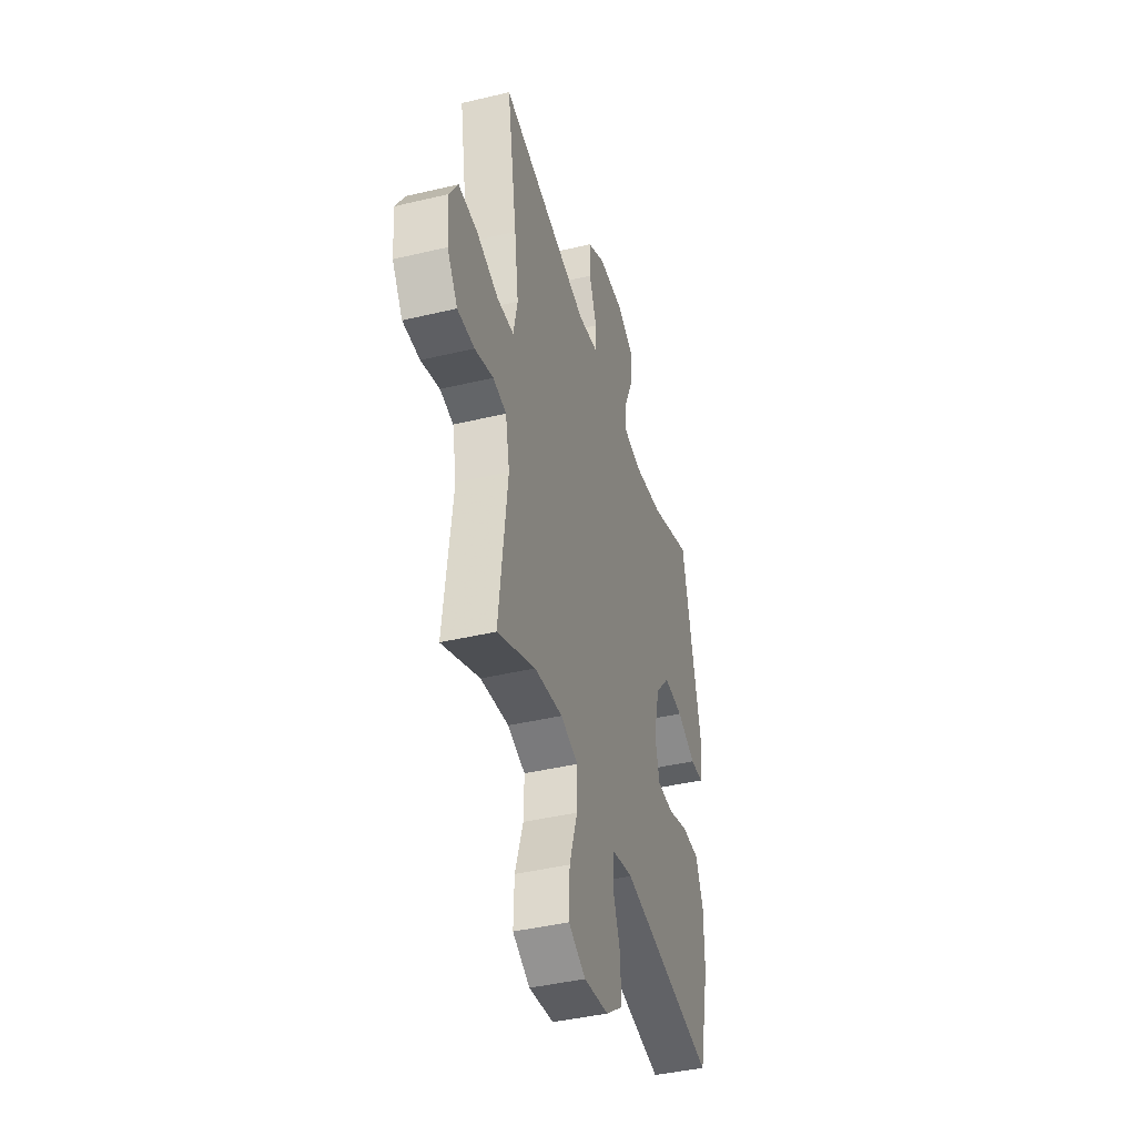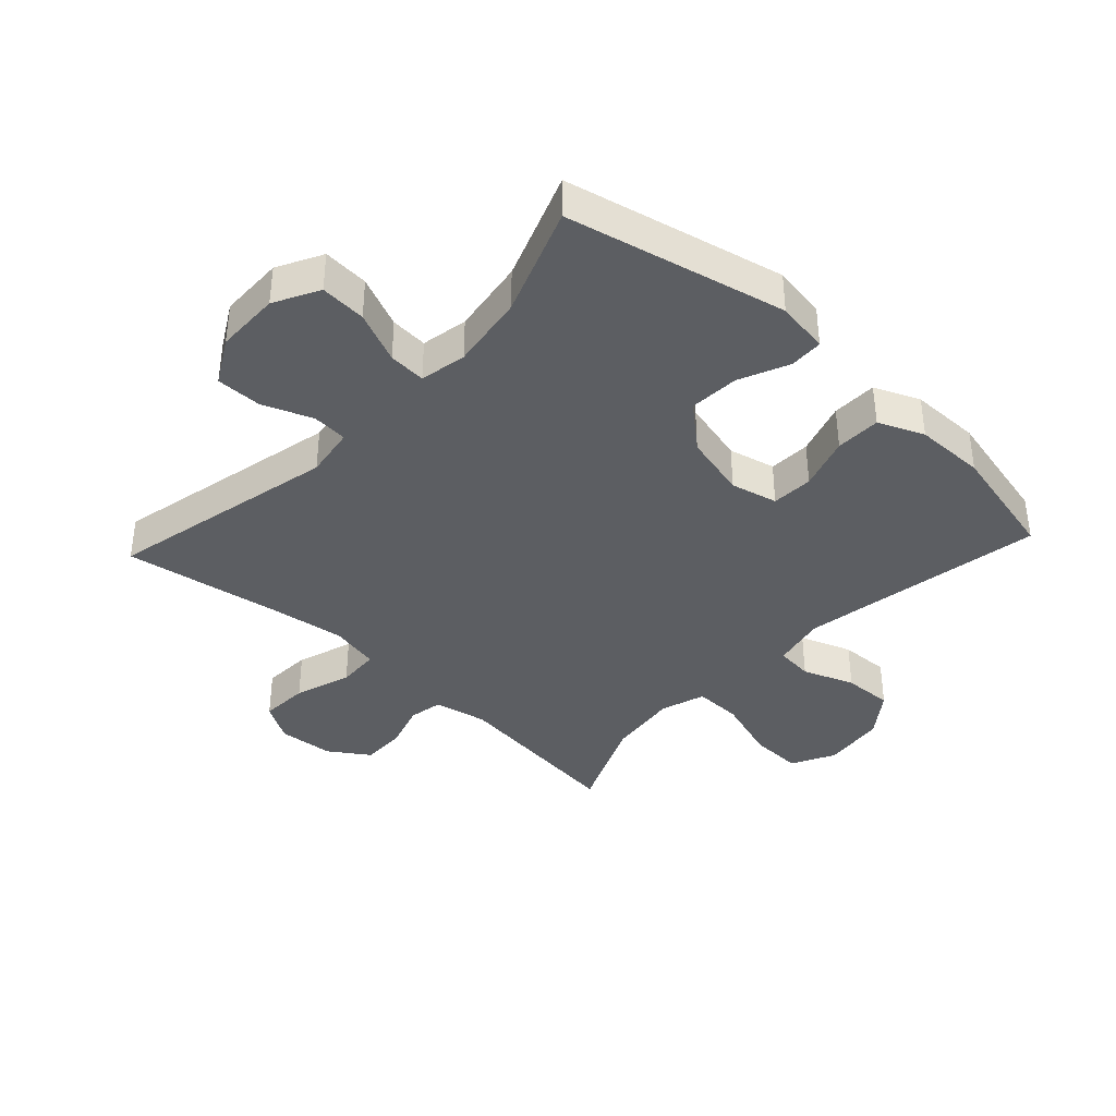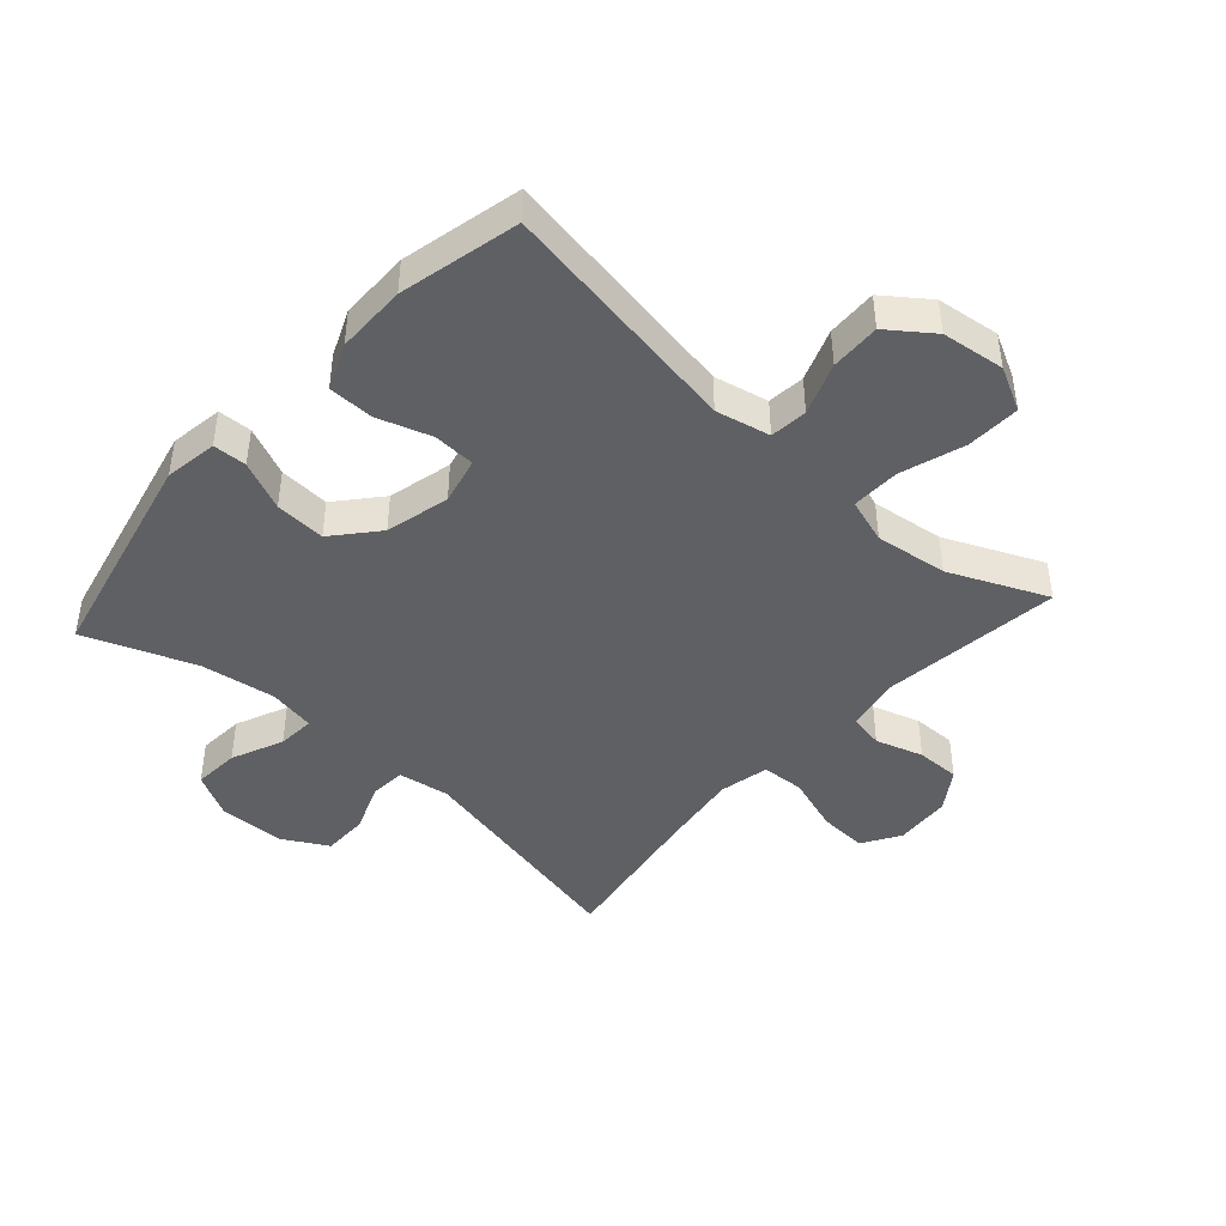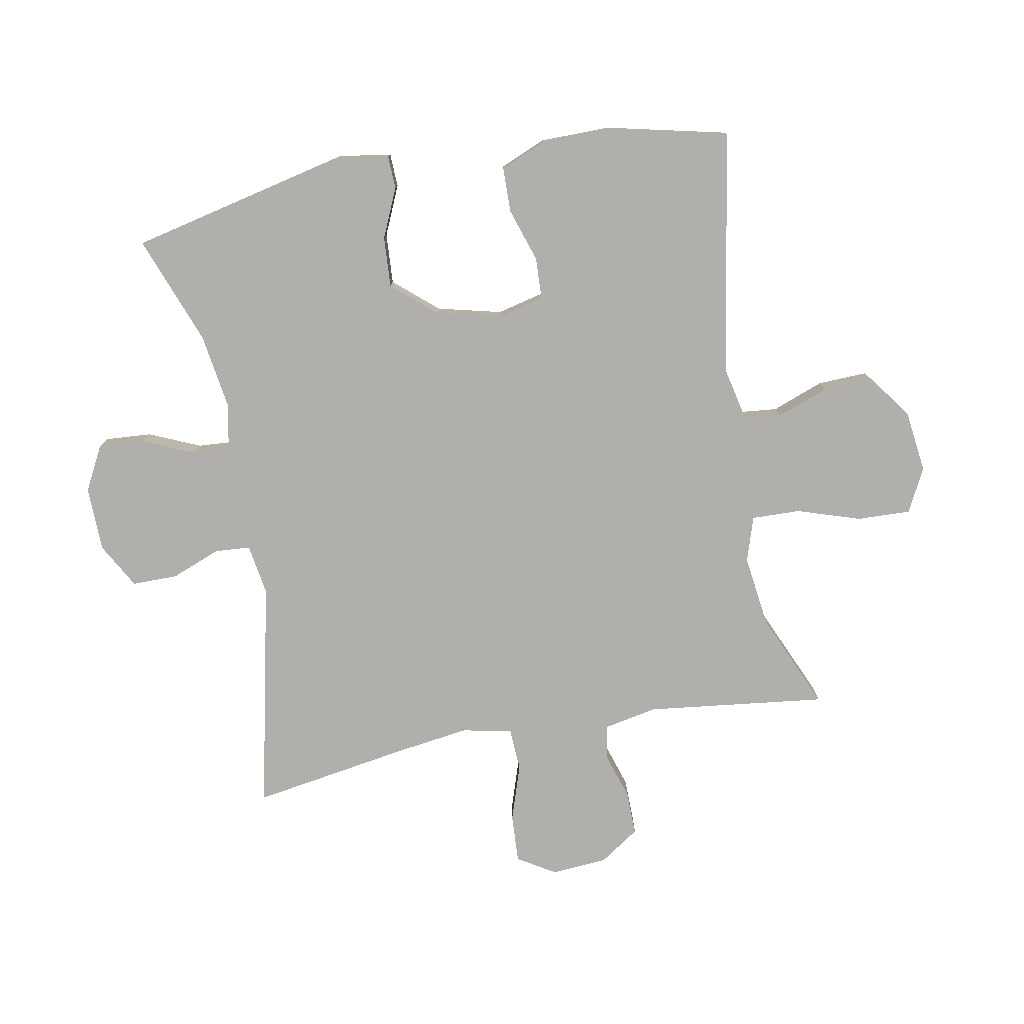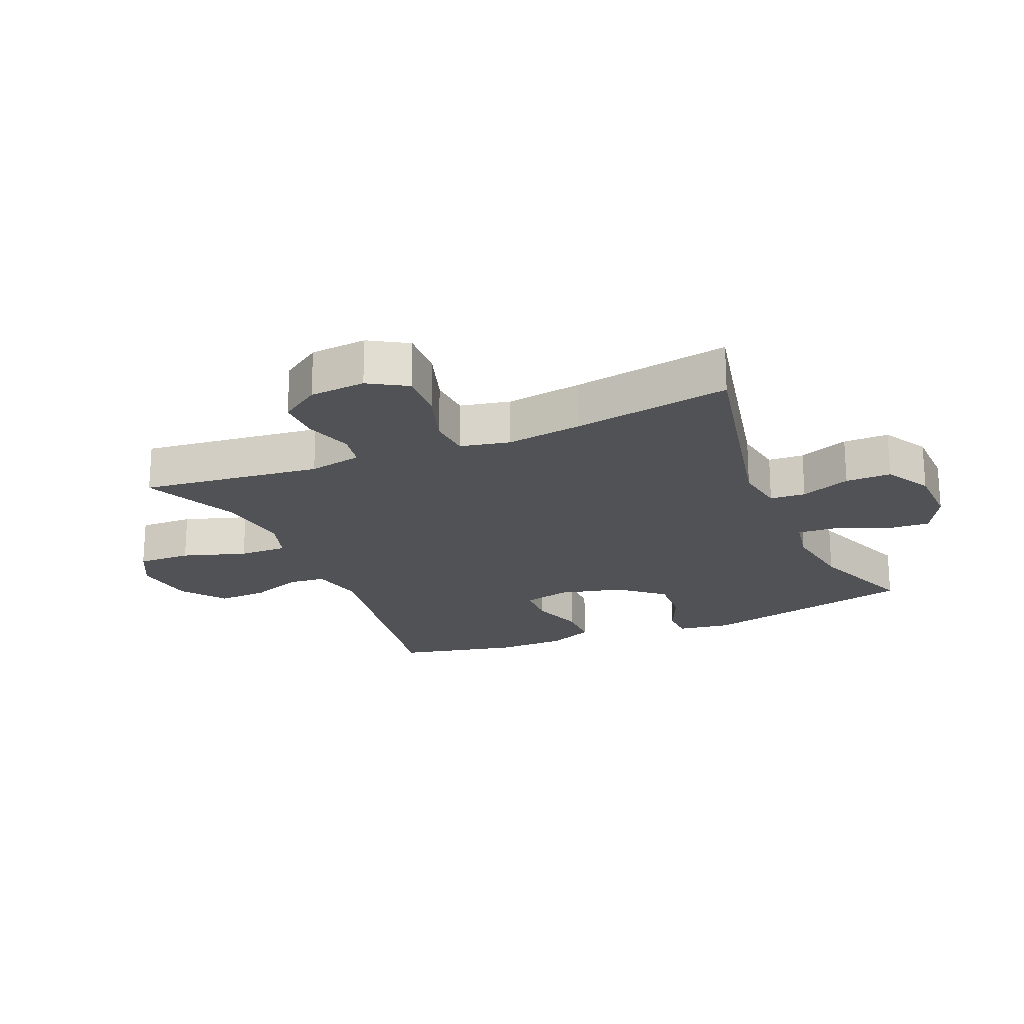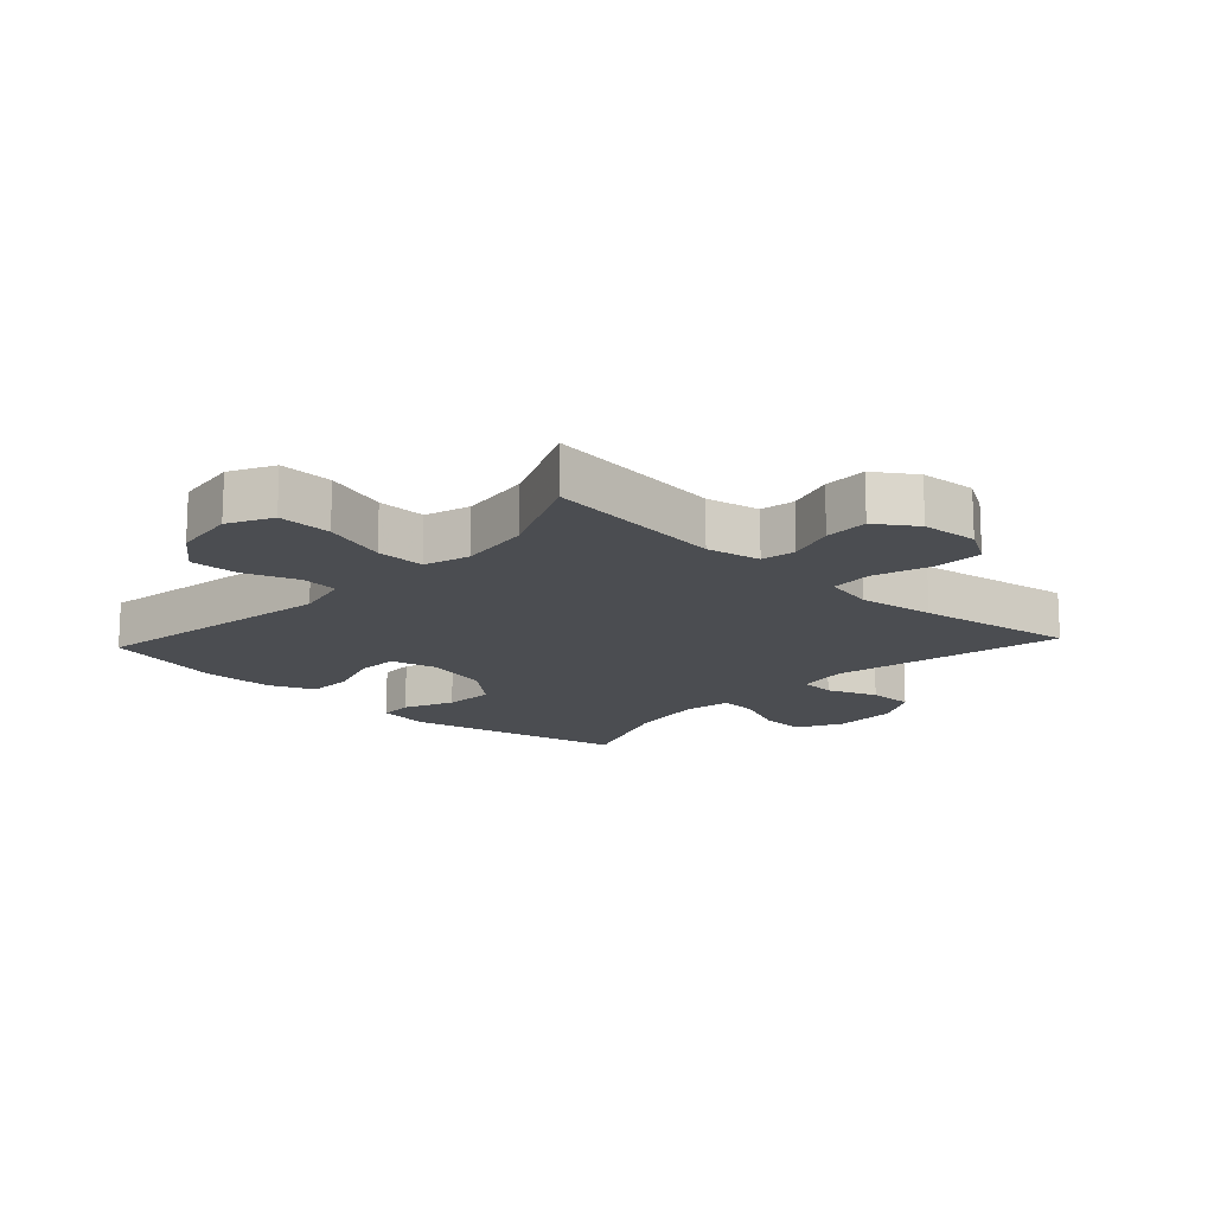
<metadata>
{"format":"obj","ext":"obj","renderer":"f3d","projection":"perspective","resolution":1024,"background":"white","views":[{"elev":-41.8,"azim":-74.0,"up":"+Z"},{"elev":-38.2,"azim":47.1,"up":"+Y"},{"elev":-44.0,"azim":138.1,"up":"+Y"},{"elev":-78.3,"azim":100.5,"up":"+Y"},{"elev":-21.0,"azim":-66.8,"up":"+Y"},{"elev":-15.6,"azim":-132.8,"up":"+Y"}]}
</metadata>
<code>
v -0.5 0.07 -0.5
v -0.465 0.07 -0.21
v -0.482 0.07 -0.124
v -0.537 0.07 -0.114
v -0.613 0.07 -0.138
v -0.683 0.07 -0.139
v -0.726 0.07 -0.075
v -0.733 0.07 0.015
v -0.696 0.07 0.076
v -0.618 0.07 0.072
v -0.527 0.07 0.042
v -0.459 0.07 0.046
v -0.442 0.07 0.126
v -0.459 0.07 0.248
v -0.5 0.07 0.5
v -0.13 0.07 0.419
v -0.048 0.07 0.432
v -0.044 0.07 0.489
v -0.075 0.07 0.569
v -0.075 0.07 0.642
v -0.002 0.07 0.683
v 0.102 0.07 0.685
v 0.174 0.07 0.647
v 0.169 0.07 0.573
v 0.133 0.07 0.49
v 0.129 0.07 0.43
v 0.204 0.07 0.416
v 0.325 0.07 0.434
v 0.5 0.07 0.5
v 0.58 0.07 0.149
v 0.567 0.07 0.064
v 0.513 0.07 0.062
v 0.434 0.07 0.097
v 0.353 0.07 0.102
v 0.293 0.07 0.032
v 0.268 0.07 -0.071
v 0.286 0.07 -0.146
v 0.353 0.07 -0.149
v 0.439 0.07 -0.121
v 0.512 0.07 -0.122
v 0.543 0.07 -0.195
v 0.544 0.07 -0.308
v 0.5 0.07 -0.5
v 0.106 0.07 -0.434
v 0.019 0.07 -0.453
v 0.013 0.07 -0.513
v 0.044 0.07 -0.596
v 0.047 0.07 -0.676
v -0.023 0.07 -0.728
v -0.124 0.07 -0.741
v -0.194 0.07 -0.705
v -0.191 0.07 -0.619
v -0.158 0.07 -0.517
v -0.156 0.07 -0.439
v -0.228 0.07 -0.416
v -0.344 0.07 -0.431
v -0.5 0 -0.5
v -0.465 0 -0.21
v -0.482 0 -0.124
v -0.537 0 -0.114
v -0.613 0 -0.138
v -0.683 0 -0.139
v -0.726 0 -0.075
v -0.733 0 0.015
v -0.696 0 0.076
v -0.618 0 0.072
v -0.527 0 0.042
v -0.459 0 0.046
v -0.442 0 0.126
v -0.459 0 0.248
v -0.5 0 0.5
v -0.13 0 0.419
v -0.048 0 0.432
v -0.044 0 0.489
v -0.075 0 0.569
v -0.075 0 0.642
v -0.002 0 0.683
v 0.102 0 0.685
v 0.174 0 0.647
v 0.169 0 0.573
v 0.133 0 0.49
v 0.129 0 0.43
v 0.204 0 0.416
v 0.325 0 0.434
v 0.5 0 0.5
v 0.58 0 0.149
v 0.567 0 0.064
v 0.513 0 0.062
v 0.434 0 0.097
v 0.353 0 0.102
v 0.293 0 0.032
v 0.268 0 -0.071
v 0.286 0 -0.146
v 0.353 0 -0.149
v 0.439 0 -0.121
v 0.512 0 -0.122
v 0.543 0 -0.195
v 0.544 0 -0.308
v 0.5 0 -0.5
v 0.106 0 -0.434
v 0.019 0 -0.453
v 0.013 0 -0.513
v 0.044 0 -0.596
v 0.047 0 -0.676
v -0.023 0 -0.728
v -0.124 0 -0.741
v -0.194 0 -0.705
v -0.191 0 -0.619
v -0.158 0 -0.517
v -0.156 0 -0.439
v -0.228 0 -0.416
v -0.344 0 -0.431
f 50 51 52 53
f 50 53 54
f 49 50 54
f 46 47 48 49
f 45 46 49 54
f 44 45 54 55
f 42 43 44
f 41 42 44 55
f 38 39 40 41
f 37 38 41 55
f 30 31 32 33
f 28 29 30 33
f 27 28 33 34
f 26 27 34 35
f 22 23 24 25
f 22 25 26
f 21 22 26
f 18 19 20 21
f 17 18 21 26
f 16 17 26 35
f 14 15 16 35
f 8 9 10 11
f 8 11 12
f 7 8 12
f 4 5 6 7
f 3 4 7 12
f 2 3 12 13
f 56 1 2
f 36 37 55 56
f 36 56 2 13
f 13 14 35 36
f 109 108 107 106
f 110 109 106
f 110 106 105
f 105 104 103 102
f 110 105 102 101
f 111 110 101 100
f 100 99 98
f 111 100 98 97
f 97 96 95 94
f 111 97 94 93
f 89 88 87 86
f 89 86 85 84
f 90 89 84 83
f 91 90 83 82
f 81 80 79 78
f 82 81 78
f 82 78 77
f 77 76 75 74
f 82 77 74 73
f 91 82 73 72
f 91 72 71 70
f 67 66 65 64
f 68 67 64
f 68 64 63
f 63 62 61 60
f 68 63 60 59
f 69 68 59 58
f 58 57 112
f 112 111 93 92
f 69 58 112 92
f 92 91 70 69
f 1 57 58 2
f 2 58 59 3
f 3 59 60 4
f 4 60 61 5
f 5 61 62 6
f 6 62 63 7
f 7 63 64 8
f 8 64 65 9
f 9 65 66 10
f 10 66 67 11
f 11 67 68 12
f 12 68 69 13
f 13 69 70 14
f 14 70 71 15
f 15 71 72 16
f 16 72 73 17
f 17 73 74 18
f 18 74 75 19
f 19 75 76 20
f 20 76 77 21
f 21 77 78 22
f 22 78 79 23
f 23 79 80 24
f 24 80 81 25
f 25 81 82 26
f 26 82 83 27
f 27 83 84 28
f 28 84 85 29
f 29 85 86 30
f 30 86 87 31
f 31 87 88 32
f 32 88 89 33
f 33 89 90 34
f 34 90 91 35
f 35 91 92 36
f 36 92 93 37
f 37 93 94 38
f 38 94 95 39
f 39 95 96 40
f 40 96 97 41
f 41 97 98 42
f 42 98 99 43
f 43 99 100 44
f 44 100 101 45
f 45 101 102 46
f 46 102 103 47
f 47 103 104 48
f 48 104 105 49
f 49 105 106 50
f 50 106 107 51
f 51 107 108 52
f 52 108 109 53
f 53 109 110 54
f 54 110 111 55
f 55 111 112 56
f 56 112 57 1

</code>
